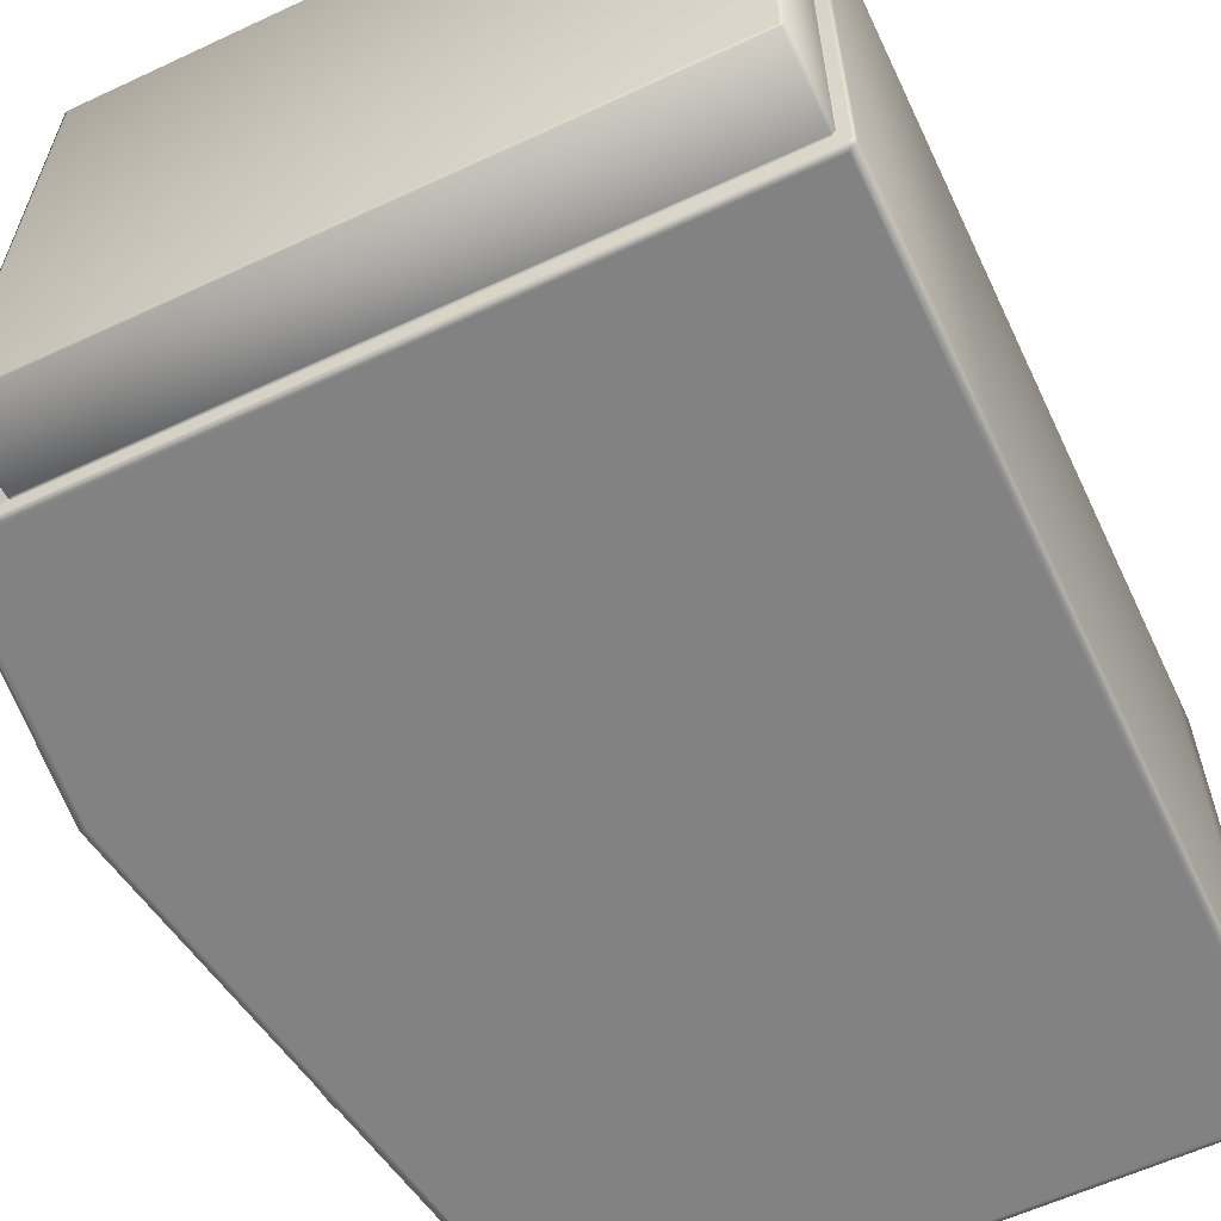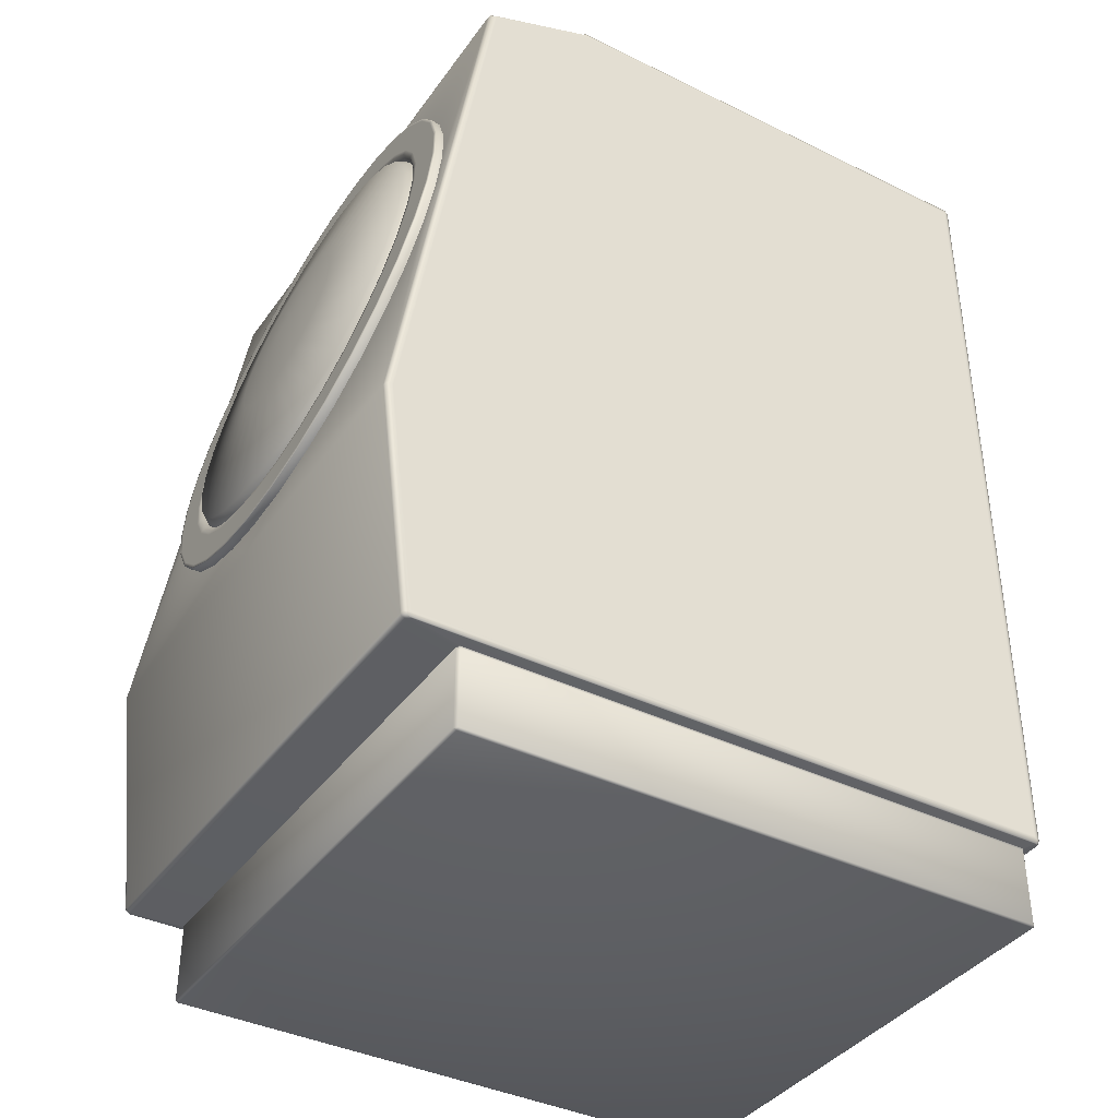
<metadata>
{"format":"obj","ext":"obj","renderer":"f3d","projection":"perspective","resolution":1024,"background":"white","views":[{"elev":-60.7,"azim":25.4,"up":"+Z"},{"elev":-38.7,"azim":-31.6,"up":"+Y"}]}
</metadata>
<code>
g default
v 343.9 102 -25.4
v 291.9 102 -25.4
v 291.4 101.5 -25.4
v 272.4 11.5 -25.4
v 344.4 11.5 -25.4
v 344.4 101.5 -25.4
v 343.9 101.5 -24.9
v 343.9 11.5 -24.9
v 291.9 101.5 -24.9
v 272.9 11.5 -24.9
v 291.5 101.9 -25.4
v 272.5 11.15 -25.4
v 344.3 101.9 -25.4
v 344.3 11.15 -25.4
v 343.9 101.9 -25.05
v 291.9 101.9 -25.05
v 343.9 11.15 -25.05
v 272.9 11.15 -25.05
v 272.5 11.5 -25.05
v 291.5 101.5 -25.05
v 344.3 11.5 -25.05
v 344.3 101.5 -25.05
v 269.9 37 -24.9
v 343.9 37 -24.9
v 269.5 37 -25.05
v 344.3 37 -25.05
v 269.4 37 -25.4
v 344.4 37 -25.4
v 278.5 10.74 -26.4
v 343.3 10.74 -26.4
v 342.9 10.74 -26.05
v 278.9 10.74 -26.05
v 291.9 102 -54.9
v 343.9 102 -54.9
v 291.5 101.9 -54.9
v 344.3 101.9 -54.9
v 291.4 101.5 -54.9
v 344.4 101.5 -54.9
v 269.4 37 -54.9
v 344.4 37 -54.9
v 272.4 11.5 -54.9
v 344.4 11.5 -54.9
v 272.5 11.15 -54.9
v 344.3 11.15 -54.9
v 278.5 10.74 -54.9
v 343.3 10.74 -54.9
v 278.9 2 -26.4
v 342.9 2 -26.4
v 278.5 2.146 -26.4
v 343.3 2.146 -26.4
v 342.9 2.146 -26.05
v 278.9 2.146 -26.05
v 278.5 2.146 -54.9
v 343.3 2.146 -54.9
v 278.9 2 -54.9
v 342.9 2 -54.9
v 279.9 97 -24.9
v 343.9 96.8 -24.9
v 279.5 97 -25.05
v 344.3 96.8 -25.05
v 279.4 97 -25.4
v 344.4 96.8 -25.4
v 279.4 97 -54.9
v 344.4 96.8 -54.9
v 278.5 10.51 -54.9
v 278.5 10.51 -26.4
v 278.9 10.51 -26.05
v 342.9 10.51 -26.05
v 343.3 10.51 -26.4
v 343.3 10.51 -54.9
v 343.6 101.2 -24.9
v 343.6 11.8 -24.9
v 292 101.2 -24.9
v 273.2 11.8 -24.9
v 270.2 37 -24.9
v 343.6 37 -24.9
v 280.2 96.8 -24.9
v 343.6 96.8 -24.9
v 343.8 11.11 -25.14
v 344.2 11.11 -25.5
v 273.5 11.11 -25.14
v 344.2 11.11 -54.9
v 273.1 11.11 -25.5
v 273.1 11.11 -54.9
v 278.4 10.76 -26.37
v 278.7 10.76 -26.01
v 278.4 10.76 -54.9
v 342.9 10.76 -26.01
v 343.3 10.76 -26.37
v 343.3 10.76 -54.9
v 280.2 97.22 -24.9
v 280.5 97.01 -24.9
v 279.9 97.22 -25.05
v 343.6 97.01 -24.9
v 279.7 97.22 -25.4
v 343.9 97.03 -24.9
v 279.7 97.22 -54.9
v 344.3 97.03 -25.05
v 344.4 97.03 -25.4
v 344.4 97.03 -54.9
v 274.8 68.7 -25.05
v 275.2 68.7 -24.9
v 274.7 68.7 -25.4
v 275.5 68.59 -24.9
v 343.6 68.59 -24.9
v 343.9 68.59 -24.9
v 344.3 68.59 -25.05
v 344.4 68.59 -25.4
v 344.4 68.59 -54.9
v 277.5 91.96 -54.9
v 277.5 91.52 -50.33
v 277.3 90.2 -45.93
v 276.9 88.07 -41.88
v 276.4 85.19 -38.33
v 275.8 81.69 -35.42
v 275.2 77.69 -33.25
v 274.4 73.36 -31.92
v 273.7 68.85 -31.47
v 272.9 64.34 -31.92
v 272.2 60.01 -33.25
v 271.6 56.01 -35.42
v 271 52.51 -38.33
v 270.5 49.63 -41.88
v 270.1 47.5 -45.93
v 269.9 46.18 -50.33
v 269.8 45.74 -54.9
v 270.9 69.31 -54.9
v 279.3 96.29 -54.9
v 279.2 95.76 -49.44
v 278.9 94.19 -44.19
v 278.5 91.64 -39.35
v 277.9 88.21 -35.11
v 277.2 84.02 -31.63
v 276.4 79.25 -29.04
v 275.6 74.07 -27.45
v 274.7 68.69 -26.91
v 273.8 63.3 -27.45
v 272.9 58.12 -29.04
v 272.1 53.35 -31.63
v 271.4 49.17 -35.11
v 270.9 45.73 -39.35
v 270.4 43.18 -44.19
v 270.2 41.61 -49.44
v 270.1 41.08 -54.9
v 277.9 90.88 -50.44
v 277.9 91.31 -54.9
v 270.4 46.22 -54.9
v 270.5 46.66 -50.44
v 270.7 47.94 -46.15
v 271.1 50.02 -42.2
v 271.5 52.83 -38.74
v 272.1 56.24 -35.9
v 272.8 60.14 -33.78
v 273.5 64.37 -32.48
v 274.2 68.77 -32.04
v 274.9 73.17 -32.48
v 275.6 77.4 -33.78
v 276.3 81.29 -35.9
v 276.8 84.71 -38.74
v 277.3 87.51 -42.2
v 277.7 89.6 -46.15
v 276.8 90.4 -50.57
v 276.8 90.82 -54.9
v 269.6 47.05 -54.9
v 269.6 47.47 -50.57
v 269.8 48.72 -46.41
v 270.2 50.74 -42.57
v 270.6 53.46 -39.21
v 271.2 56.77 -36.45
v 271.8 60.56 -34.4
v 272.5 64.66 -33.14
v 273.2 68.93 -32.72
v 273.9 73.2 -33.14
v 274.6 77.31 -34.4
v 275.2 81.09 -36.45
v 275.8 84.41 -39.21
v 276.2 87.13 -42.57
v 276.6 89.15 -46.41
v 273.1 78.4 -53.05
v 273.1 78.58 -54.9
v 270 59.83 -54.9
v 270 60.01 -53.05
v 270.1 60.55 -51.26
v 270.2 61.41 -49.62
v 270.4 62.58 -48.18
v 270.7 64 -47
v 270.9 65.62 -46.12
v 271.2 67.38 -45.58
v 271.5 69.21 -45.4
v 271.8 71.04 -45.58
v 272.1 72.8 -46.12
v 272.4 74.42 -47
v 272.6 75.84 -48.18
v 272.8 77 -49.62
v 273 77.87 -51.26
v 278.3 96.36 -54.9
v 278.2 95.83 -49.46
v 277.9 94.27 -44.23
v 277.5 91.73 -39.4
v 276.9 88.31 -35.18
v 276.2 84.14 -31.71
v 275.5 79.38 -29.13
v 274.6 74.22 -27.54
v 273.7 68.85 -27.01
v 272.8 63.48 -27.54
v 271.9 58.32 -29.13
v 269.1 41.34 -54.9
v 271.1 53.57 -31.71
v 269.2 41.87 -49.46
v 270.5 49.4 -35.18
v 269.5 43.43 -44.23
v 269.9 45.97 -39.4
v 278.3 95.91 -49.44
v 278 94.34 -44.19
v 278.4 96.44 -54.9
v 277.6 91.79 -39.35
v 277 88.36 -35.11
v 276.3 84.17 -31.63
v 275.5 79.4 -29.04
v 274.7 74.22 -27.45
v 273.8 68.84 -26.91
v 272.9 63.45 -27.45
v 272 58.27 -29.04
v 271.2 53.5 -31.63
v 270.5 49.32 -35.11
v 270 45.88 -39.35
v 269.5 43.33 -44.19
v 269.3 41.76 -49.44
v 269.2 41.23 -54.9
v 277.6 92.5 -54.9
v 277.6 92.04 -50.22
v 277.3 90.7 -45.73
v 277 88.51 -41.58
v 276.5 85.57 -37.95
v 275.9 81.99 -34.97
v 275.2 77.9 -32.75
v 274.5 73.46 -31.39
v 273.7 68.85 -30.93
v 272.9 64.24 -31.39
v 272.2 59.8 -32.75
v 271.5 55.71 -34.97
v 270.9 52.13 -37.95
v 270.4 49.19 -41.58
v 270.1 47 -45.73
v 269.8 45.66 -50.22
v 269.8 45.2 -54.9
v 278.2 96.08 -54.9
v 278.1 95.56 -49.51
v 277.9 94.01 -44.33
v 277.5 91.49 -39.56
v 276.9 88.11 -35.38
v 276.2 83.98 -31.95
v 275.4 79.27 -29.39
v 274.6 74.16 -27.82
v 273.7 68.85 -27.29
v 272.8 63.54 -27.82
v 272 58.43 -29.39
v 271.2 53.72 -31.95
v 270.5 49.59 -35.38
v 269.2 41.62 -54.9
v 269.9 46.21 -39.56
v 269.2 42.14 -49.51
v 269.5 43.69 -44.33
v 343.9 102 -84.4
v 291.9 102 -84.4
v 291.4 101.5 -84.4
v 272.4 11.5 -84.4
v 344.4 11.5 -84.4
v 344.4 101.5 -84.4
v 343.9 101.5 -84.9
v 343.9 11.5 -84.9
v 291.9 101.5 -84.9
v 272.9 11.5 -84.9
v 291.5 101.9 -84.4
v 272.5 11.15 -84.4
v 344.3 101.9 -84.4
v 344.3 11.15 -84.4
v 343.9 101.9 -84.75
v 291.9 101.9 -84.75
v 343.9 11.15 -84.75
v 272.9 11.15 -84.75
v 272.5 11.5 -84.75
v 291.5 101.5 -84.75
v 344.3 11.5 -84.75
v 344.3 101.5 -84.75
v 269.9 37 -84.9
v 343.9 37 -84.9
v 269.5 37 -84.75
v 344.3 37 -84.75
v 269.4 37 -84.4
v 344.4 37 -84.4
v 278.5 10.74 -83.4
v 343.3 10.74 -83.4
v 342.9 10.74 -83.75
v 278.9 10.74 -83.75
v 278.9 2 -83.4
v 342.9 2 -83.4
v 278.5 2.146 -83.4
v 343.3 2.146 -83.4
v 342.9 2.146 -83.75
v 278.9 2.146 -83.75
v 279.9 97 -84.9
v 343.9 96.8 -84.9
v 279.5 97 -84.75
v 344.3 96.8 -84.75
v 279.4 97 -84.4
v 344.4 96.8 -84.4
v 278.5 10.51 -83.4
v 278.9 10.51 -83.75
v 342.9 10.51 -83.75
v 343.3 10.51 -83.4
v 343.6 101.2 -84.9
v 343.6 11.8 -84.9
v 292 101.2 -84.9
v 273.2 11.8 -84.9
v 270.2 37 -84.9
v 343.6 37 -84.9
v 280.2 96.8 -84.9
v 343.6 96.8 -84.9
v 343.8 11.11 -84.66
v 344.2 11.11 -84.3
v 273.5 11.11 -84.66
v 273.1 11.11 -84.3
v 278.4 10.76 -83.43
v 278.7 10.76 -83.79
v 342.9 10.76 -83.79
v 343.3 10.76 -83.43
v 280.2 97.22 -84.9
v 280.5 97.01 -84.9
v 279.9 97.22 -84.75
v 343.6 97.01 -84.9
v 279.7 97.22 -84.4
v 343.9 97.03 -84.9
v 344.3 97.03 -84.75
v 344.4 97.03 -84.4
v 274.8 68.7 -84.75
v 275.2 68.7 -84.9
v 274.7 68.7 -84.4
v 275.5 68.59 -84.9
v 343.6 68.59 -84.9
v 343.9 68.59 -84.9
v 344.3 68.59 -84.75
v 344.4 68.59 -84.4
v 277.5 91.52 -59.47
v 277.3 90.2 -63.87
v 276.9 88.07 -67.92
v 276.4 85.19 -71.47
v 275.8 81.69 -74.38
v 275.2 77.69 -76.55
v 274.4 73.36 -77.88
v 273.7 68.85 -78.33
v 272.9 64.34 -77.88
v 272.2 60.01 -76.55
v 271.6 56.01 -74.38
v 271 52.51 -71.47
v 270.5 49.63 -67.92
v 270.1 47.5 -63.87
v 269.9 46.18 -59.47
v 279.2 95.76 -60.36
v 278.9 94.19 -65.61
v 278.5 91.64 -70.45
v 277.9 88.21 -74.69
v 277.2 84.02 -78.17
v 276.4 79.25 -80.76
v 275.6 74.07 -82.35
v 274.7 68.69 -82.89
v 273.8 63.3 -82.35
v 272.9 58.12 -80.76
v 272.1 53.35 -78.17
v 271.4 49.17 -74.69
v 270.9 45.73 -70.45
v 270.4 43.18 -65.61
v 270.2 41.61 -60.36
v 277.9 90.88 -59.36
v 270.5 46.66 -59.36
v 270.7 47.94 -63.65
v 271.1 50.02 -67.6
v 271.5 52.83 -71.06
v 272.1 56.24 -73.9
v 272.8 60.14 -76.02
v 273.5 64.37 -77.32
v 274.2 68.77 -77.76
v 274.9 73.17 -77.32
v 275.6 77.4 -76.02
v 276.3 81.29 -73.9
v 276.8 84.71 -71.06
v 277.3 87.51 -67.6
v 277.7 89.6 -63.65
v 276.8 90.4 -59.23
v 269.6 47.47 -59.23
v 269.8 48.72 -63.39
v 270.2 50.74 -67.23
v 270.6 53.46 -70.59
v 271.2 56.77 -73.35
v 271.8 60.56 -75.4
v 272.5 64.66 -76.66
v 273.2 68.93 -77.08
v 273.9 73.2 -76.66
v 274.6 77.31 -75.4
v 275.2 81.09 -73.35
v 275.8 84.41 -70.59
v 276.2 87.13 -67.23
v 276.6 89.15 -63.39
v 273.1 78.4 -56.75
v 270 60.01 -56.75
v 270.1 60.55 -58.54
v 270.2 61.41 -60.18
v 270.4 62.58 -61.62
v 270.7 64 -62.8
v 270.9 65.62 -63.68
v 271.2 67.38 -64.22
v 271.5 69.21 -64.4
v 271.8 71.04 -64.22
v 272.1 72.8 -63.68
v 272.4 74.42 -62.8
v 272.6 75.84 -61.62
v 272.8 77 -60.18
v 273 77.87 -58.54
v 278.2 95.83 -60.34
v 277.9 94.27 -65.57
v 277.5 91.73 -70.4
v 276.9 88.31 -74.62
v 276.2 84.14 -78.09
v 275.5 79.38 -80.67
v 274.6 74.22 -82.26
v 273.7 68.85 -82.79
v 272.8 63.48 -82.26
v 271.9 58.32 -80.67
v 271.1 53.57 -78.09
v 269.2 41.87 -60.34
v 270.5 49.4 -74.62
v 269.5 43.43 -65.57
v 269.9 45.97 -70.4
v 278.3 95.91 -60.36
v 278 94.34 -65.61
v 277.6 91.79 -70.45
v 277 88.36 -74.69
v 276.3 84.17 -78.17
v 275.5 79.4 -80.76
v 274.7 74.22 -82.35
v 273.8 68.84 -82.89
v 272.9 63.45 -82.35
v 272 58.27 -80.76
v 271.2 53.5 -78.17
v 270.5 49.32 -74.69
v 270 45.88 -70.45
v 269.5 43.33 -65.61
v 269.3 41.76 -60.36
v 277.6 92.04 -59.58
v 277.3 90.7 -64.07
v 277 88.51 -68.22
v 276.5 85.57 -71.85
v 275.9 81.99 -74.83
v 275.2 77.9 -77.05
v 274.5 73.46 -78.41
v 273.7 68.85 -78.87
v 272.9 64.24 -78.41
v 272.2 59.8 -77.05
v 271.5 55.71 -74.83
v 270.9 52.13 -71.85
v 270.4 49.19 -68.22
v 270.1 47 -64.07
v 269.8 45.66 -59.58
v 278.1 95.56 -60.29
v 277.9 94.01 -65.47
v 277.5 91.49 -70.24
v 276.9 88.11 -74.42
v 276.2 83.98 -77.85
v 275.4 79.27 -80.41
v 274.6 74.16 -81.98
v 273.7 68.85 -82.51
v 272.8 63.54 -81.98
v 272 58.43 -80.41
v 271.2 53.72 -77.85
v 270.5 49.59 -74.42
v 269.9 46.21 -70.24
v 269.2 42.14 -60.29
v 269.5 43.69 -65.47
g washingFBXASC045machine01
f 15 1 2 16
f 16 9 7 15
f 17 8 10 18
f 2 11 16
f 16 20 9
f 20 16 11
f 11 3 20
f 19 18 10
f 18 19 12
f 4 12 19
f 13 1 15
f 22 15 7
f 15 22 13
f 6 13 22
f 17 21 8
f 21 17 14
f 14 5 21
f 23 25 19 10
f 24 8 21 26
f 25 27 4 19
f 26 21 5 28
f 1 34 33 2
f 33 35 11 2
f 34 1 13 36
f 35 37 3 11
f 36 13 6 38
f 39 41 4 27
f 40 28 5 42
f 41 43 12 4
f 42 5 14 44
f 48 51 52 47
f 49 47 52
f 48 50 51
f 53 55 47 49
f 54 50 48 56
f 55 56 48 47
f 65 66 29 45
f 65 53 49 66
f 66 67 32 29
f 66 49 52 67
f 67 68 31 32
f 67 52 51 68
f 68 69 30 31
f 68 51 50 69
f 69 70 46 30
f 69 50 54 70
f 72 8 24 76
f 74 10 8 72
f 75 23 10 74
f 75 74 72 76
f 71 7 9 73
f 79 80 14 17
f 79 17 18 81
f 80 82 44 14
f 81 18 12 83
f 83 12 43 84
f 85 86 81 83
f 85 29 32 86
f 85 87 45 29
f 85 83 84 87
f 86 88 79 81
f 86 32 31 88
f 88 89 80 79
f 88 31 30 89
f 89 90 82 80
f 89 30 46 90
f 91 92 73 9
f 91 57 77 92
f 91 93 59 57
f 91 9 20 93
f 92 94 71 73
f 92 77 78 94
f 93 95 61 59
f 93 20 3 95
f 94 96 7 71
f 94 78 58 96
f 95 97 63 61
f 95 3 37 97
f 96 98 22 7
f 96 58 60 98
f 98 99 6 22
f 98 60 62 99
f 99 100 38 6
f 99 62 64 100
f 101 102 57 59
f 101 25 23 102
f 101 103 27 25
f 101 59 61 103
f 102 104 77 57
f 102 23 75 104
f 104 105 78 77
f 104 75 76 105
f 105 106 58 78
f 105 76 24 106
f 106 107 60 58
f 106 24 26 107
f 107 108 62 60
f 107 26 28 108
f 108 109 64 62
f 108 28 40 109
f 145 111 110 146
f 147 126 125 148
f 148 125 124 149
f 149 124 123 150
f 150 123 122 151
f 151 122 121 152
f 152 121 120 153
f 153 120 119 154
f 154 119 118 155
f 155 118 117 156
f 156 117 116 157
f 157 116 115 158
f 158 115 114 159
f 159 114 113 160
f 160 113 112 161
f 161 112 111 145
f 162 145 146 163
f 164 147 148 165
f 165 148 149 166
f 166 149 150 167
f 167 150 151 168
f 168 151 152 169
f 169 152 153 170
f 170 153 154 171
f 171 154 155 172
f 172 155 156 173
f 173 156 157 174
f 174 157 158 175
f 175 158 159 176
f 176 159 160 177
f 177 160 161 178
f 178 161 145 162
f 127 179 180
f 179 162 163 180
f 127 181 182
f 181 164 165 182
f 127 182 183
f 182 165 166 183
f 127 183 184
f 183 166 167 184
f 127 184 185
f 184 167 168 185
f 127 185 186
f 185 168 169 186
f 127 186 187
f 186 169 170 187
f 127 187 188
f 187 170 171 188
f 127 188 189
f 188 171 172 189
f 127 189 190
f 189 172 173 190
f 127 190 191
f 190 173 174 191
f 127 191 192
f 191 174 175 192
f 127 192 193
f 192 175 176 193
f 127 193 194
f 193 176 177 194
f 127 194 195
f 194 177 178 195
f 127 195 179
f 195 178 162 179
f 213 214 130 129
f 213 129 128 215
f 214 216 131 130
f 216 217 132 131
f 217 218 133 132
f 218 219 134 133
f 219 220 135 134
f 220 221 136 135
f 221 222 137 136
f 222 223 138 137
f 223 224 139 138
f 224 225 140 139
f 225 226 141 140
f 226 227 142 141
f 227 228 143 142
f 228 229 144 143
f 197 213 215 196
f 198 214 213 197
f 199 216 214 198
f 200 217 216 199
f 201 218 217 200
f 202 219 218 201
f 203 220 219 202
f 204 221 220 203
f 205 222 221 204
f 206 223 222 205
f 208 224 223 206
f 207 229 228 209
f 210 225 224 208
f 209 228 227 211
f 212 226 225 210
f 211 227 226 212
f 230 110 111 231
f 231 111 112 232
f 232 112 113 233
f 233 113 114 234
f 234 114 115 235
f 235 115 116 236
f 236 116 117 237
f 237 117 118 238
f 238 118 119 239
f 239 119 120 240
f 240 120 121 241
f 241 121 122 242
f 242 122 123 243
f 243 123 124 244
f 244 124 125 245
f 245 125 126 246
f 247 230 231 248
f 248 231 232 249
f 249 232 233 250
f 250 233 234 251
f 251 234 235 252
f 252 235 236 253
f 253 236 237 254
f 254 237 238 255
f 255 238 239 256
f 256 239 240 257
f 257 240 241 258
f 258 241 242 259
f 259 242 243 261
f 260 262 245 246
f 261 243 244 263
f 262 263 244 245
f 196 247 248 197
f 197 248 249 198
f 198 249 250 199
f 199 250 251 200
f 200 251 252 201
f 201 252 253 202
f 202 253 254 203
f 203 254 255 204
f 204 255 256 205
f 205 256 257 206
f 206 257 258 208
f 208 258 259 210
f 210 259 261 212
f 212 261 263 211
f 211 263 262 209
f 209 262 260 207
f 27 138 139
f 27 139 140
f 27 140 141
f 27 141 142
f 143 144 39
f 143 39 27
f 143 27 142
f 136 137 103
f 103 137 27
f 27 137 138
f 135 136 103
f 128 129 63
f 63 129 61
f 61 129 130
f 61 130 131
f 61 131 132
f 61 132 133
f 61 133 134
f 61 134 135
f 61 135 103
f 279 265 264 278
f 272 279 278 270
f 271 280 281 273
f 274 265 279
f 283 279 272
f 279 283 274
f 266 274 283
f 281 282 273
f 282 281 275
f 275 267 282
f 264 276 278
f 278 285 270
f 285 278 276
f 276 269 285
f 284 280 271
f 280 284 277
f 268 277 284
f 288 286 273 282
f 271 287 289 284
f 290 288 282 267
f 284 289 291 268
f 265 33 34 264
f 35 33 265 274
f 264 34 36 276
f 37 35 274 266
f 276 36 38 269
f 41 39 290 267
f 291 40 42 268
f 43 41 267 275
f 268 42 44 277
f 300 297 296 301
f 296 298 301
f 299 297 300
f 55 53 298 296
f 299 54 56 297
f 56 55 296 297
f 308 65 45 292
f 53 65 308 298
f 309 308 292 295
f 298 308 309 301
f 310 309 295 294
f 301 309 310 300
f 311 310 294 293
f 300 310 311 299
f 70 311 293 46
f 299 311 70 54
f 271 313 317 287
f 273 315 313 271
f 286 316 315 273
f 315 316 317 313
f 270 312 314 272
f 321 320 280 277
f 280 320 322 281
f 82 321 277 44
f 281 322 323 275
f 275 323 84 43
f 325 324 323 322
f 292 324 325 295
f 87 324 292 45
f 323 324 87 84
f 326 325 322 320
f 295 325 326 294
f 327 326 320 321
f 294 326 327 293
f 90 327 321 82
f 293 327 90 46
f 329 328 272 314
f 302 328 329 318
f 330 328 302 304
f 272 328 330 283
f 331 329 314 312
f 318 329 331 319
f 332 330 304 306
f 283 330 332 266
f 333 331 312 270
f 319 331 333 303
f 97 332 306 63
f 266 332 97 37
f 334 333 270 285
f 303 333 334 305
f 335 334 285 269
f 305 334 335 307
f 100 335 269 38
f 307 335 100 64
f 337 336 304 302
f 288 336 337 286
f 338 336 288 290
f 304 336 338 306
f 339 337 302 318
f 286 337 339 316
f 340 339 318 319
f 316 339 340 317
f 341 340 319 303
f 317 340 341 287
f 342 341 303 305
f 287 341 342 289
f 343 342 305 307
f 289 342 343 291
f 109 343 307 64
f 291 343 109 40
f 344 374 146 110
f 126 147 375 358
f 358 375 376 357
f 357 376 377 356
f 356 377 378 355
f 355 378 379 354
f 354 379 380 353
f 353 380 381 352
f 352 381 382 351
f 351 382 383 350
f 350 383 384 349
f 349 384 385 348
f 348 385 386 347
f 347 386 387 346
f 346 387 388 345
f 345 388 374 344
f 374 389 163 146
f 147 164 390 375
f 375 390 391 376
f 376 391 392 377
f 377 392 393 378
f 378 393 394 379
f 379 394 395 380
f 380 395 396 381
f 381 396 397 382
f 382 397 398 383
f 383 398 399 384
f 384 399 400 385
f 385 400 401 386
f 386 401 402 387
f 387 402 403 388
f 388 403 389 374
f 404 127 180
f 389 404 180 163
f 181 127 405
f 164 181 405 390
f 405 127 406
f 390 405 406 391
f 406 127 407
f 391 406 407 392
f 407 127 408
f 392 407 408 393
f 408 127 409
f 393 408 409 394
f 409 127 410
f 394 409 410 395
f 410 127 411
f 395 410 411 396
f 411 127 412
f 396 411 412 397
f 412 127 413
f 397 412 413 398
f 413 127 414
f 398 413 414 399
f 414 127 415
f 399 414 415 400
f 415 127 416
f 400 415 416 401
f 416 127 417
f 401 416 417 402
f 417 127 418
f 402 417 418 403
f 418 127 404
f 403 418 404 389
f 435 434 359 360
f 359 434 215 128
f 436 435 360 361
f 437 436 361 362
f 438 437 362 363
f 439 438 363 364
f 440 439 364 365
f 441 440 365 366
f 442 441 366 367
f 443 442 367 368
f 444 443 368 369
f 445 444 369 370
f 446 445 370 371
f 447 446 371 372
f 448 447 372 373
f 229 448 373 144
f 434 419 196 215
f 435 420 419 434
f 436 421 420 435
f 437 422 421 436
f 438 423 422 437
f 439 424 423 438
f 440 425 424 439
f 441 426 425 440
f 442 427 426 441
f 443 428 427 442
f 444 429 428 443
f 229 207 430 448
f 445 431 429 444
f 448 430 432 447
f 446 433 431 445
f 447 432 433 446
f 110 230 449 344
f 344 449 450 345
f 345 450 451 346
f 346 451 452 347
f 347 452 453 348
f 348 453 454 349
f 349 454 455 350
f 350 455 456 351
f 351 456 457 352
f 352 457 458 353
f 353 458 459 354
f 354 459 460 355
f 355 460 461 356
f 356 461 462 357
f 357 462 463 358
f 358 463 246 126
f 230 247 464 449
f 449 464 465 450
f 450 465 466 451
f 451 466 467 452
f 452 467 468 453
f 453 468 469 454
f 454 469 470 455
f 455 470 471 456
f 456 471 472 457
f 457 472 473 458
f 458 473 474 459
f 459 474 475 460
f 460 475 476 461
f 477 260 246 463
f 461 476 478 462
f 478 477 463 462
f 247 196 419 464
f 464 419 420 465
f 465 420 421 466
f 466 421 422 467
f 467 422 423 468
f 468 423 424 469
f 469 424 425 470
f 470 425 426 471
f 471 426 427 472
f 472 427 428 473
f 473 428 429 474
f 474 429 431 475
f 475 431 433 476
f 476 433 432 478
f 478 432 430 477
f 477 430 207 260
f 368 290 369
f 369 290 370
f 370 290 371
f 371 290 372
f 144 373 39
f 39 373 290
f 290 373 372
f 367 366 338
f 367 338 290
f 367 290 368
f 366 365 338
f 359 128 63
f 359 63 306
f 359 306 360
f 360 306 361
f 361 306 362
f 362 306 363
f 363 306 364
f 364 306 365
f 365 306 338

</code>
